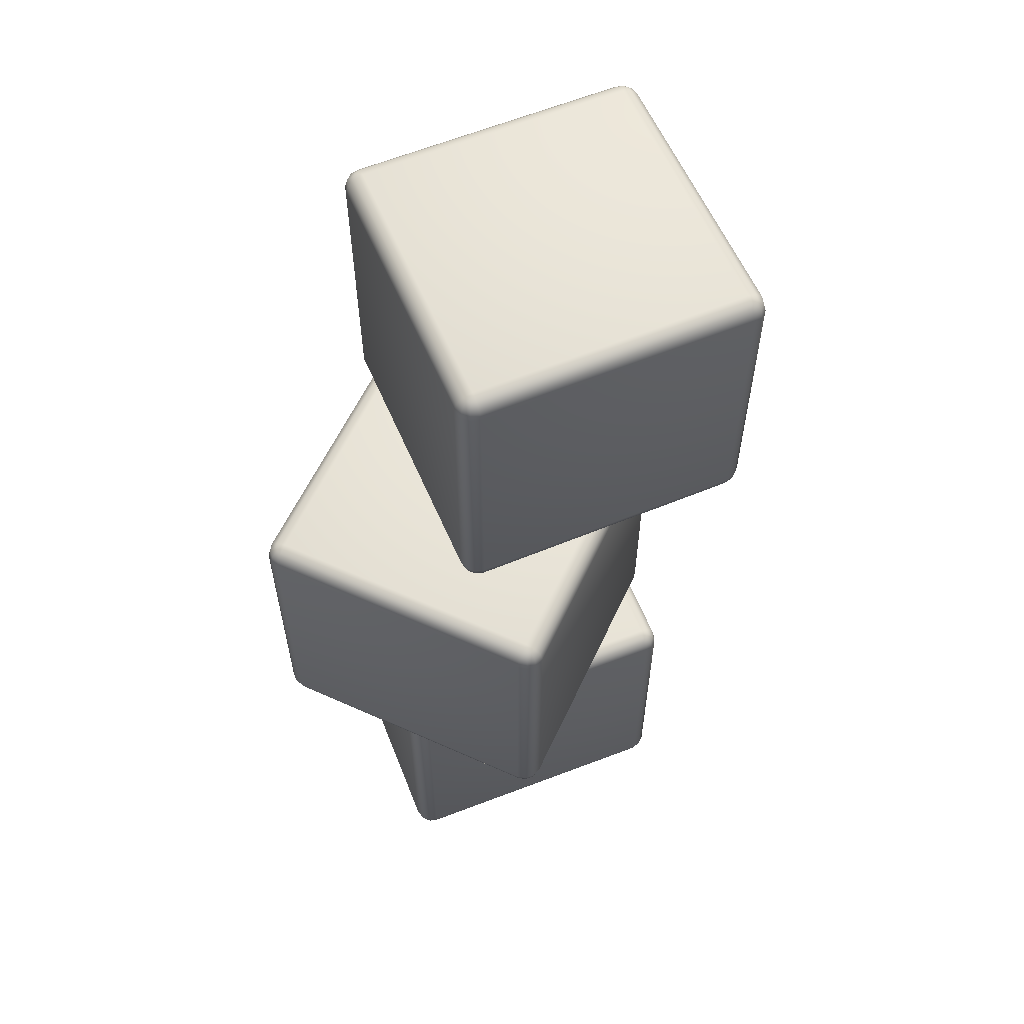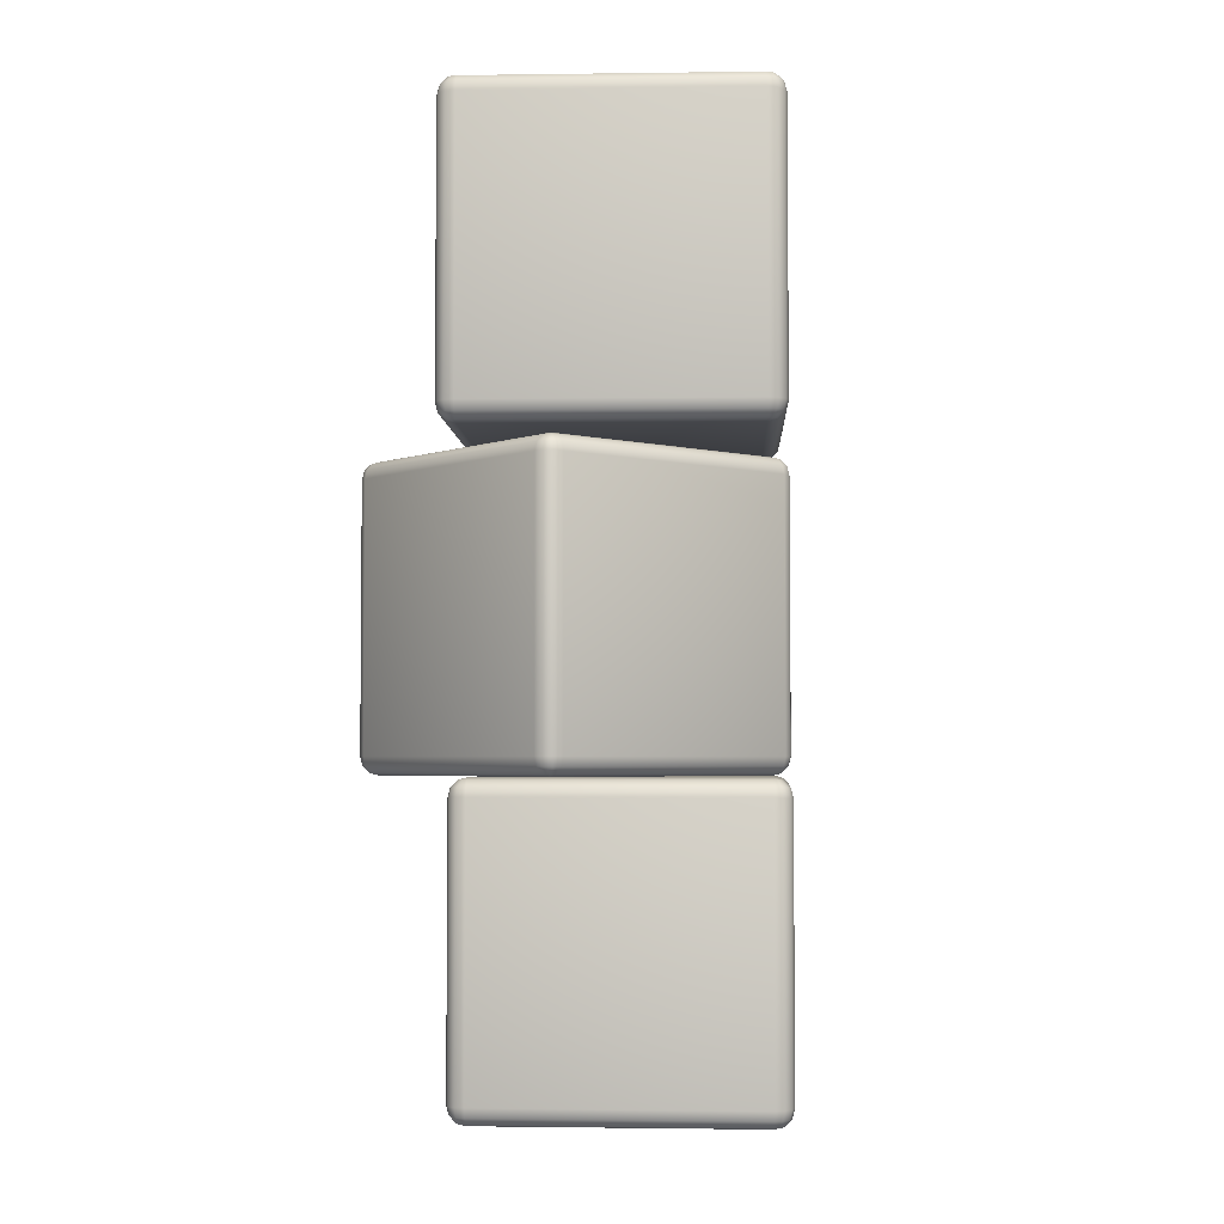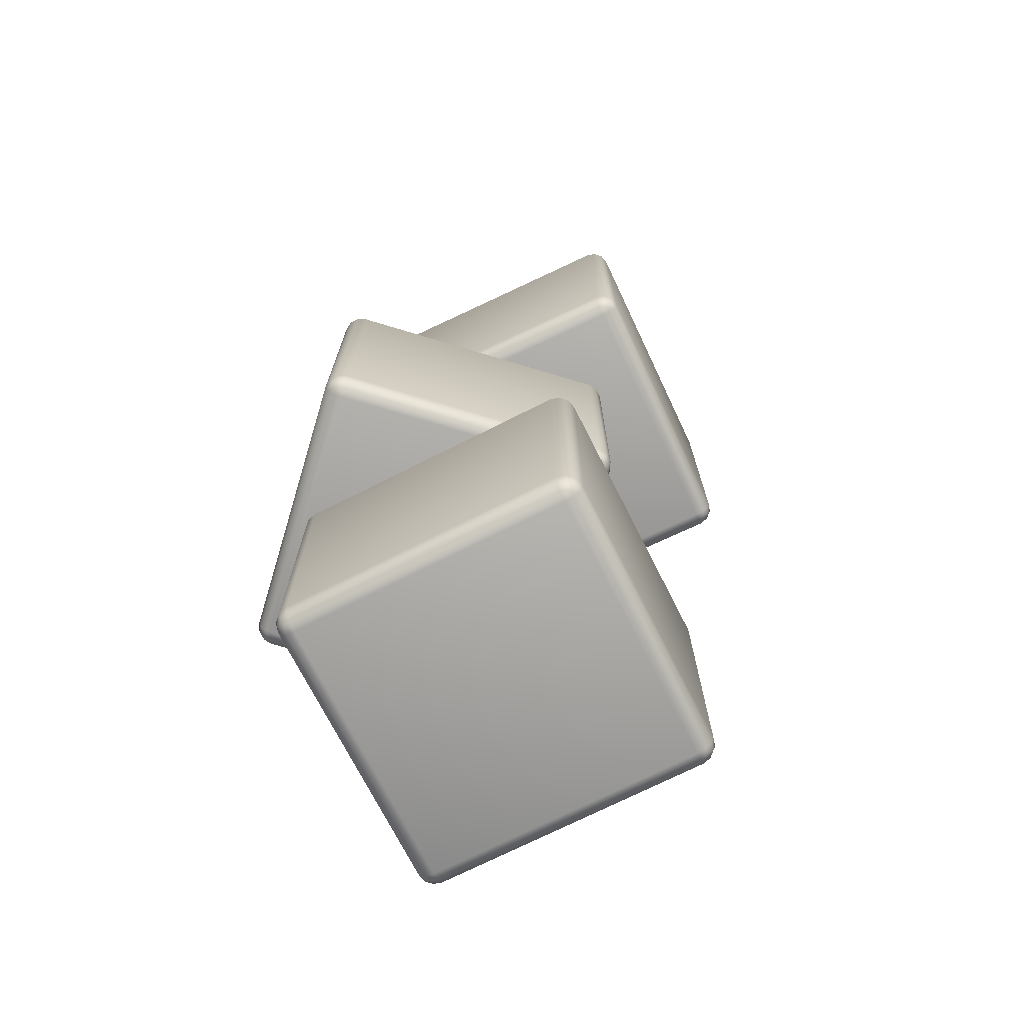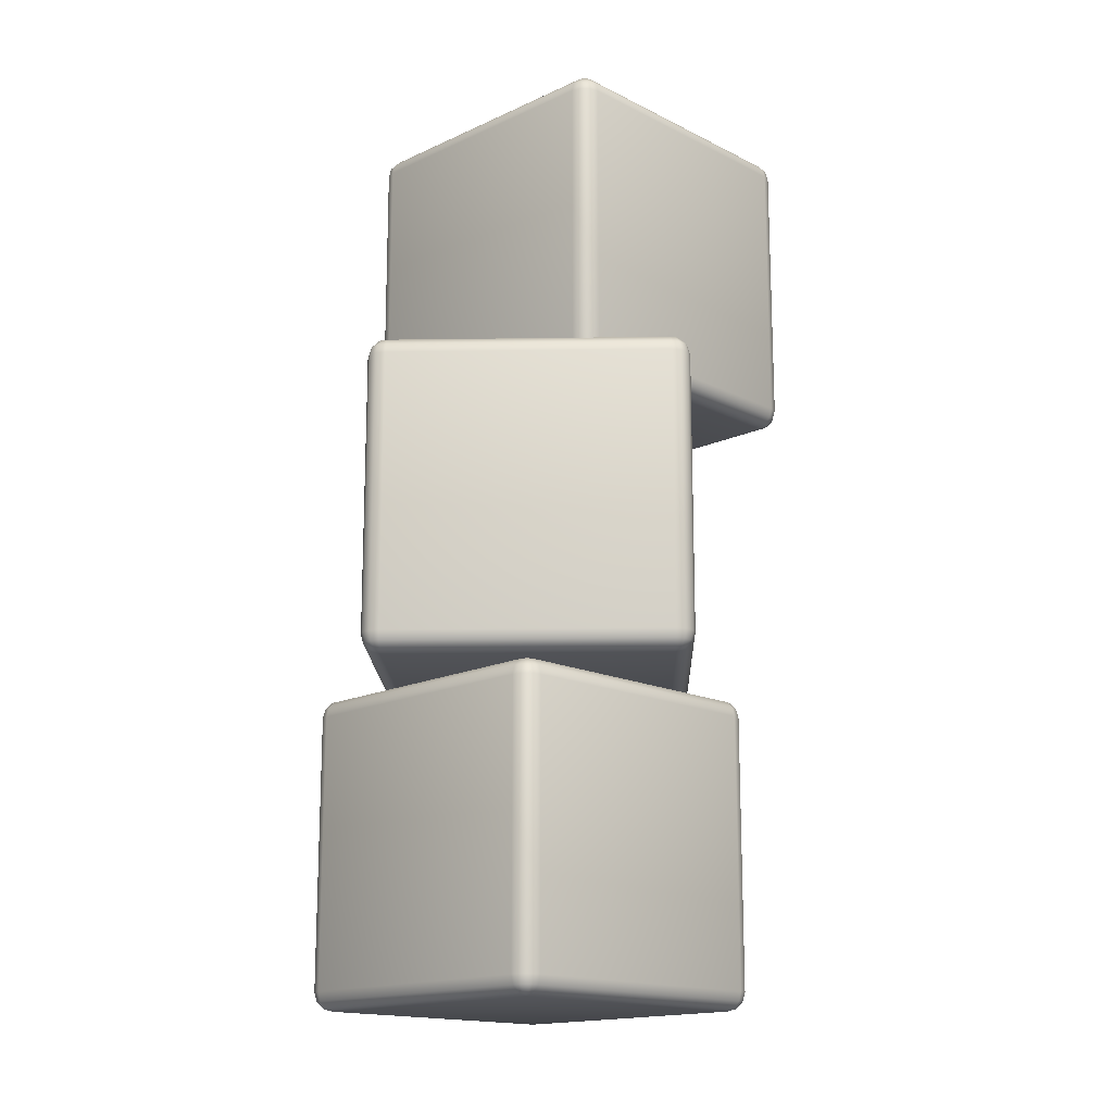
<metadata>
{"format":"obj","ext":"obj","renderer":"f3d","projection":"perspective","resolution":1024,"background":"white","views":[{"elev":59.0,"azim":20.3,"up":"+Y"},{"elev":-3.6,"azim":135.9,"up":"+Y"},{"elev":-72.1,"azim":68.7,"up":"+Y"},{"elev":-16.0,"azim":-2.8,"up":"+Y"}]}
</metadata>
<code>
g default
v -0.0224 0.5 -0.3704
v -0.35 0.5 -0.07666
v -0.05633 0.5 0.251
v 0.2713 0.5 -0.04273
v -0.01123 0.496 -0.3804
v -0.01773 0.496 -0.3846
v -0.02549 0.496 -0.385
v -0.03241 0.496 -0.3815
v -0.36 0.496 -0.08783
v -0.3643 0.496 -0.08134
v -0.3647 0.496 -0.07357
v -0.3612 0.496 -0.06665
v -0.0675 0.496 0.261
v -0.06101 0.496 0.2652
v -0.05324 0.496 0.2657
v -0.04632 0.496 0.2621
v 0.2813 0.496 -0.03156
v 0.2856 0.496 -0.03805
v 0.286 0.496 -0.04582
v 0.2825 0.496 -0.05274
v -0.003041 0.485 -0.3877
v -0.01432 0.485 -0.3951
v -0.02774 0.485 -0.3958
v -0.03975 0.485 -0.3897
v -0.3674 0.485 -0.09602
v -0.3747 0.485 -0.08474
v -0.3755 0.485 -0.07132
v -0.3694 0.485 -0.05931
v -0.07569 0.485 0.2683
v -0.06441 0.485 0.2757
v -0.05099 0.485 0.2764
v -0.03898 0.485 0.2703
v 0.2887 0.485 -0.02337
v 0.296 0.485 -0.03465
v 0.2967 0.485 -0.04807
v 0.2907 0.485 -0.06008
v -6.2e-05 0.47 -0.3904
v -0.01305 0.47 -0.3989
v -0.02859 0.47 -0.3997
v -0.04242 0.47 -0.3927
v -0.3701 0.47 -0.099
v -0.3786 0.47 -0.08601
v -0.3794 0.47 -0.07048
v -0.3724 0.47 -0.05664
v -0.07867 0.47 0.271
v -0.06568 0.47 0.2795
v -0.05015 0.47 0.2803
v -0.03631 0.47 0.2733
v 0.2913 0.47 -0.02039
v 0.2998 0.47 -0.03338
v 0.3007 0.47 -0.04891
v 0.2936 0.47 -0.06275
v -6.2e-05 0.03 -0.3904
v -0.01305 0.03 -0.3989
v -0.02859 0.03 -0.3997
v -0.04242 0.03 -0.3927
v -0.3701 0.03 -0.099
v -0.3786 0.03 -0.08601
v -0.3794 0.03 -0.07048
v -0.3724 0.03 -0.05664
v -0.07867 0.03 0.271
v -0.06568 0.03 0.2795
v -0.05015 0.03 0.2803
v -0.03631 0.03 0.2733
v 0.2913 0.03 -0.02039
v 0.2998 0.03 -0.03338
v 0.3007 0.03 -0.04891
v 0.2936 0.03 -0.06275
v -0.003041 0.015 -0.3877
v -0.01432 0.015 -0.3951
v -0.02774 0.015 -0.3958
v -0.03975 0.015 -0.3897
v -0.3674 0.015 -0.09602
v -0.3747 0.015 -0.08474
v -0.3755 0.015 -0.07132
v -0.3694 0.015 -0.05931
v -0.07569 0.015 0.2683
v -0.06441 0.015 0.2757
v -0.05099 0.015 0.2764
v -0.03898 0.015 0.2703
v 0.2887 0.015 -0.02337
v 0.296 0.015 -0.03465
v 0.2967 0.015 -0.04807
v 0.2907 0.015 -0.06008
v -0.01123 0.004 -0.3804
v -0.01773 0.004 -0.3846
v -0.02549 0.004 -0.385
v -0.03241 0.004 -0.3815
v -0.36 0.004 -0.08783
v -0.3643 0.004 -0.08134
v -0.3647 0.004 -0.07357
v -0.3612 0.004 -0.06665
v -0.0675 0.004 0.261
v -0.06101 0.004 0.2652
v -0.05324 0.004 0.2657
v -0.04632 0.004 0.2621
v 0.2813 0.004 -0.03156
v 0.2856 0.004 -0.03805
v 0.286 0.004 -0.04582
v 0.2825 0.004 -0.05274
v -0.0224 0 -0.3704
v -0.35 0 -0.07666
v -0.05633 0 0.251
v 0.2713 0 -0.04273
v -0.2414 1 -0.1727
v -0.276 1 0.266
v 0.1626 1 0.3006
v 0.1973 1 -0.138
v -0.2402 0.996 -0.1876
v -0.2478 0.996 -0.1862
v -0.2537 0.996 -0.1812
v -0.2563 0.996 -0.1738
v -0.2909 0.996 0.2648
v -0.2895 0.996 0.2724
v -0.2845 0.996 0.2783
v -0.2772 0.996 0.2809
v 0.1615 0.996 0.3156
v 0.1691 0.996 0.3142
v 0.175 0.996 0.3091
v 0.1776 0.996 0.3018
v 0.2122 0.996 -0.1369
v 0.2108 0.996 -0.1445
v 0.2058 0.996 -0.1504
v 0.1984 0.996 -0.153
v -0.2393 0.985 -0.1986
v -0.2526 0.985 -0.1961
v -0.2628 0.985 -0.1874
v -0.2673 0.985 -0.1747
v -0.3019 0.985 0.2639
v -0.2994 0.985 0.2772
v -0.2907 0.985 0.2874
v -0.278 0.985 0.2919
v 0.1606 0.985 0.3265
v 0.1738 0.985 0.3241
v 0.184 0.985 0.3153
v 0.1886 0.985 0.3026
v 0.2232 0.985 -0.136
v 0.2207 0.985 -0.1492
v 0.212 0.985 -0.1594
v 0.1993 0.985 -0.164
v -0.239 0.97 -0.2026
v -0.2543 0.97 -0.1998
v -0.2661 0.97 -0.1897
v -0.2713 0.97 -0.175
v -0.3059 0.97 0.2636
v -0.3031 0.97 0.2789
v -0.293 0.97 0.2907
v -0.2784 0.97 0.2959
v 0.1603 0.97 0.3305
v 0.1755 0.97 0.3277
v 0.1874 0.97 0.3176
v 0.1925 0.97 0.303
v 0.2272 0.97 -0.1357
v 0.2244 0.97 -0.1509
v 0.2143 0.97 -0.1628
v 0.1996 0.97 -0.1679
v -0.239 0.53 -0.2026
v -0.2543 0.53 -0.1998
v -0.2661 0.53 -0.1897
v -0.2713 0.53 -0.175
v -0.3059 0.53 0.2636
v -0.3031 0.53 0.2789
v -0.293 0.53 0.2907
v -0.2784 0.53 0.2959
v 0.1603 0.53 0.3305
v 0.1755 0.53 0.3277
v 0.1874 0.53 0.3176
v 0.1925 0.53 0.303
v 0.2272 0.53 -0.1357
v 0.2244 0.53 -0.1509
v 0.2143 0.53 -0.1628
v 0.1996 0.53 -0.1679
v -0.2393 0.515 -0.1986
v -0.2526 0.515 -0.1961
v -0.2628 0.515 -0.1874
v -0.2673 0.515 -0.1747
v -0.3019 0.515 0.2639
v -0.2994 0.515 0.2772
v -0.2907 0.515 0.2874
v -0.278 0.515 0.2919
v 0.1606 0.515 0.3265
v 0.1738 0.515 0.3241
v 0.184 0.515 0.3153
v 0.1886 0.515 0.3026
v 0.2232 0.515 -0.136
v 0.2207 0.515 -0.1492
v 0.212 0.515 -0.1594
v 0.1993 0.515 -0.164
v -0.2402 0.504 -0.1876
v -0.2478 0.504 -0.1862
v -0.2537 0.504 -0.1812
v -0.2563 0.504 -0.1738
v -0.2909 0.504 0.2648
v -0.2895 0.504 0.2724
v -0.2845 0.504 0.2783
v -0.2772 0.504 0.2809
v 0.1615 0.504 0.3156
v 0.1691 0.504 0.3142
v 0.175 0.504 0.3091
v 0.1776 0.504 0.3018
v 0.2122 0.504 -0.1369
v 0.2108 0.504 -0.1445
v 0.2058 0.504 -0.1504
v 0.1984 0.504 -0.153
v -0.2414 0.5 -0.1727
v -0.276 0.5 0.266
v 0.1626 0.5 0.3006
v 0.1973 0.5 -0.138
v -0.2651 1.5 -0.1303
v 0.03746 1.5 0.1891
v 0.3569 1.5 -0.1134
v 0.05441 1.5 -0.4329
v -0.2754 1.496 -0.1412
v -0.2795 1.496 -0.1346
v -0.2797 1.496 -0.1268
v -0.276 1.496 -0.12
v 0.02657 1.496 0.1995
v 0.03318 1.496 0.2035
v 0.04095 1.496 0.2037
v 0.04777 1.496 0.2
v 0.3673 1.496 -0.1025
v 0.3713 1.496 -0.1091
v 0.3715 1.496 -0.1169
v 0.3678 1.496 -0.1237
v 0.06531 1.496 -0.4432
v 0.0587 1.496 -0.4473
v 0.05092 1.496 -0.4475
v 0.0441 1.496 -0.4438
v -0.283 1.485 -0.1492
v -0.29 1.485 -0.1377
v -0.2903 1.485 -0.1243
v -0.284 1.485 -0.1125
v 0.01858 1.485 0.207
v 0.03006 1.485 0.2141
v 0.04349 1.485 0.2144
v 0.05534 1.485 0.208
v 0.3748 1.485 -0.09451
v 0.3819 1.485 -0.106
v 0.3822 1.485 -0.1194
v 0.3758 1.485 -0.1313
v 0.07329 1.485 -0.4508
v 0.06181 1.485 -0.4578
v 0.04838 1.485 -0.4582
v 0.03654 1.485 -0.4518
v -0.2857 1.47 -0.1521
v -0.2938 1.47 -0.1389
v -0.2943 1.47 -0.1234
v -0.2869 1.47 -0.1097
v 0.01568 1.47 0.2098
v 0.02889 1.47 0.2179
v 0.04445 1.47 0.2183
v 0.05809 1.47 0.2109
v 0.3776 1.47 -0.0916
v 0.3857 1.47 -0.1048
v 0.3861 1.47 -0.1204
v 0.3787 1.47 -0.134
v 0.0762 1.47 -0.4535
v 0.06298 1.47 -0.4616
v 0.04743 1.47 -0.4621
v 0.03379 1.47 -0.4547
v -0.2857 1.03 -0.1521
v -0.2938 1.03 -0.1389
v -0.2943 1.03 -0.1234
v -0.2869 1.03 -0.1097
v 0.01568 1.03 0.2098
v 0.02889 1.03 0.2179
v 0.04445 1.03 0.2183
v 0.05809 1.03 0.2109
v 0.3776 1.03 -0.0916
v 0.3857 1.03 -0.1048
v 0.3861 1.03 -0.1204
v 0.3787 1.03 -0.134
v 0.0762 1.03 -0.4535
v 0.06298 1.03 -0.4616
v 0.04743 1.03 -0.4621
v 0.03379 1.03 -0.4547
v -0.283 1.015 -0.1492
v -0.29 1.015 -0.1377
v -0.2903 1.015 -0.1243
v -0.284 1.015 -0.1125
v 0.01858 1.015 0.207
v 0.03006 1.015 0.2141
v 0.04349 1.015 0.2144
v 0.05534 1.015 0.208
v 0.3748 1.015 -0.09451
v 0.3819 1.015 -0.106
v 0.3822 1.015 -0.1194
v 0.3758 1.015 -0.1313
v 0.07329 1.015 -0.4508
v 0.06181 1.015 -0.4578
v 0.04838 1.015 -0.4582
v 0.03654 1.015 -0.4518
v -0.2754 1.004 -0.1412
v -0.2795 1.004 -0.1346
v -0.2797 1.004 -0.1268
v -0.276 1.004 -0.12
v 0.02657 1.004 0.1995
v 0.03318 1.004 0.2035
v 0.04095 1.004 0.2037
v 0.04777 1.004 0.2
v 0.3673 1.004 -0.1025
v 0.3713 1.004 -0.1091
v 0.3715 1.004 -0.1169
v 0.3678 1.004 -0.1237
v 0.06531 1.004 -0.4432
v 0.0587 1.004 -0.4473
v 0.05092 1.004 -0.4475
v 0.0441 1.004 -0.4438
v -0.2651 1 -0.1303
v 0.03746 1 0.1891
v 0.3569 1 -0.1134
v 0.05441 1 -0.4329
g polySurface106
f 1 2 3 4
f 1 5 6
f 1 6 7
f 1 7 8
f 1 8 9 2
f 2 9 10
f 2 10 11
f 2 11 12
f 2 12 13 3
f 3 13 14
f 3 14 15
f 3 15 16
f 3 16 17 4
f 4 17 18
f 4 18 19
f 4 19 20
f 4 20 5 1
f 5 21 22 6
f 6 22 23 7
f 7 23 24 8
f 8 24 25 9
f 9 25 26 10
f 10 26 27 11
f 11 27 28 12
f 12 28 29 13
f 13 29 30 14
f 14 30 31 15
f 15 31 32 16
f 16 32 33 17
f 17 33 34 18
f 18 34 35 19
f 19 35 36 20
f 20 36 21 5
f 21 37 38 22
f 22 38 39 23
f 23 39 40 24
f 24 40 41 25
f 25 41 42 26
f 26 42 43 27
f 27 43 44 28
f 28 44 45 29
f 29 45 46 30
f 30 46 47 31
f 31 47 48 32
f 32 48 49 33
f 33 49 50 34
f 34 50 51 35
f 35 51 52 36
f 36 52 37 21
f 37 53 54 38
f 38 54 55 39
f 39 55 56 40
f 40 56 57 41
f 41 57 58 42
f 42 58 59 43
f 43 59 60 44
f 44 60 61 45
f 45 61 62 46
f 46 62 63 47
f 47 63 64 48
f 48 64 65 49
f 49 65 66 50
f 50 66 67 51
f 51 67 68 52
f 52 68 53 37
f 53 69 70 54
f 54 70 71 55
f 55 71 72 56
f 56 72 73 57
f 57 73 74 58
f 58 74 75 59
f 59 75 76 60
f 60 76 77 61
f 61 77 78 62
f 62 78 79 63
f 63 79 80 64
f 64 80 81 65
f 65 81 82 66
f 66 82 83 67
f 67 83 84 68
f 68 84 69 53
f 69 85 86 70
f 70 86 87 71
f 71 87 88 72
f 72 88 89 73
f 73 89 90 74
f 74 90 91 75
f 75 91 92 76
f 76 92 93 77
f 77 93 94 78
f 78 94 95 79
f 79 95 96 80
f 80 96 97 81
f 81 97 98 82
f 82 98 99 83
f 83 99 100 84
f 84 100 85 69
f 85 101 86
f 86 101 87
f 87 101 88
f 88 101 102 89
f 89 102 90
f 90 102 91
f 91 102 92
f 92 102 103 93
f 93 103 94
f 94 103 95
f 95 103 96
f 96 103 104 97
f 97 104 98
f 98 104 99
f 99 104 100
f 100 104 101 85
f 104 103 102 101
f 105 106 107 108
f 105 109 110
f 105 110 111
f 105 111 112
f 105 112 113 106
f 106 113 114
f 106 114 115
f 106 115 116
f 106 116 117 107
f 107 117 118
f 107 118 119
f 107 119 120
f 107 120 121 108
f 108 121 122
f 108 122 123
f 108 123 124
f 108 124 109 105
f 109 125 126 110
f 110 126 127 111
f 111 127 128 112
f 112 128 129 113
f 113 129 130 114
f 114 130 131 115
f 115 131 132 116
f 116 132 133 117
f 117 133 134 118
f 118 134 135 119
f 119 135 136 120
f 120 136 137 121
f 121 137 138 122
f 122 138 139 123
f 123 139 140 124
f 124 140 125 109
f 125 141 142 126
f 126 142 143 127
f 127 143 144 128
f 128 144 145 129
f 129 145 146 130
f 130 146 147 131
f 131 147 148 132
f 132 148 149 133
f 133 149 150 134
f 134 150 151 135
f 135 151 152 136
f 136 152 153 137
f 137 153 154 138
f 138 154 155 139
f 139 155 156 140
f 140 156 141 125
f 141 157 158 142
f 142 158 159 143
f 143 159 160 144
f 144 160 161 145
f 145 161 162 146
f 146 162 163 147
f 147 163 164 148
f 148 164 165 149
f 149 165 166 150
f 150 166 167 151
f 151 167 168 152
f 152 168 169 153
f 153 169 170 154
f 154 170 171 155
f 155 171 172 156
f 156 172 157 141
f 157 173 174 158
f 158 174 175 159
f 159 175 176 160
f 160 176 177 161
f 161 177 178 162
f 162 178 179 163
f 163 179 180 164
f 164 180 181 165
f 165 181 182 166
f 166 182 183 167
f 167 183 184 168
f 168 184 185 169
f 169 185 186 170
f 170 186 187 171
f 171 187 188 172
f 172 188 173 157
f 173 189 190 174
f 174 190 191 175
f 175 191 192 176
f 176 192 193 177
f 177 193 194 178
f 178 194 195 179
f 179 195 196 180
f 180 196 197 181
f 181 197 198 182
f 182 198 199 183
f 183 199 200 184
f 184 200 201 185
f 185 201 202 186
f 186 202 203 187
f 187 203 204 188
f 188 204 189 173
f 189 205 190
f 190 205 191
f 191 205 192
f 192 205 206 193
f 193 206 194
f 194 206 195
f 195 206 196
f 196 206 207 197
f 197 207 198
f 198 207 199
f 199 207 200
f 200 207 208 201
f 201 208 202
f 202 208 203
f 203 208 204
f 204 208 205 189
f 208 207 206 205
f 209 210 211 212
f 209 213 214
f 209 214 215
f 209 215 216
f 209 216 217 210
f 210 217 218
f 210 218 219
f 210 219 220
f 210 220 221 211
f 211 221 222
f 211 222 223
f 211 223 224
f 211 224 225 212
f 212 225 226
f 212 226 227
f 212 227 228
f 212 228 213 209
f 213 229 230 214
f 214 230 231 215
f 215 231 232 216
f 216 232 233 217
f 217 233 234 218
f 218 234 235 219
f 219 235 236 220
f 220 236 237 221
f 221 237 238 222
f 222 238 239 223
f 223 239 240 224
f 224 240 241 225
f 225 241 242 226
f 226 242 243 227
f 227 243 244 228
f 228 244 229 213
f 229 245 246 230
f 230 246 247 231
f 231 247 248 232
f 232 248 249 233
f 233 249 250 234
f 234 250 251 235
f 235 251 252 236
f 236 252 253 237
f 237 253 254 238
f 238 254 255 239
f 239 255 256 240
f 240 256 257 241
f 241 257 258 242
f 242 258 259 243
f 243 259 260 244
f 244 260 245 229
f 245 261 262 246
f 246 262 263 247
f 247 263 264 248
f 248 264 265 249
f 249 265 266 250
f 250 266 267 251
f 251 267 268 252
f 252 268 269 253
f 253 269 270 254
f 254 270 271 255
f 255 271 272 256
f 256 272 273 257
f 257 273 274 258
f 258 274 275 259
f 259 275 276 260
f 260 276 261 245
f 261 277 278 262
f 262 278 279 263
f 263 279 280 264
f 264 280 281 265
f 265 281 282 266
f 266 282 283 267
f 267 283 284 268
f 268 284 285 269
f 269 285 286 270
f 270 286 287 271
f 271 287 288 272
f 272 288 289 273
f 273 289 290 274
f 274 290 291 275
f 275 291 292 276
f 276 292 277 261
f 277 293 294 278
f 278 294 295 279
f 279 295 296 280
f 280 296 297 281
f 281 297 298 282
f 282 298 299 283
f 283 299 300 284
f 284 300 301 285
f 285 301 302 286
f 286 302 303 287
f 287 303 304 288
f 288 304 305 289
f 289 305 306 290
f 290 306 307 291
f 291 307 308 292
f 292 308 293 277
f 293 309 294
f 294 309 295
f 295 309 296
f 296 309 310 297
f 297 310 298
f 298 310 299
f 299 310 300
f 300 310 311 301
f 301 311 302
f 302 311 303
f 303 311 304
f 304 311 312 305
f 305 312 306
f 306 312 307
f 307 312 308
f 308 312 309 293
f 312 311 310 309

</code>
